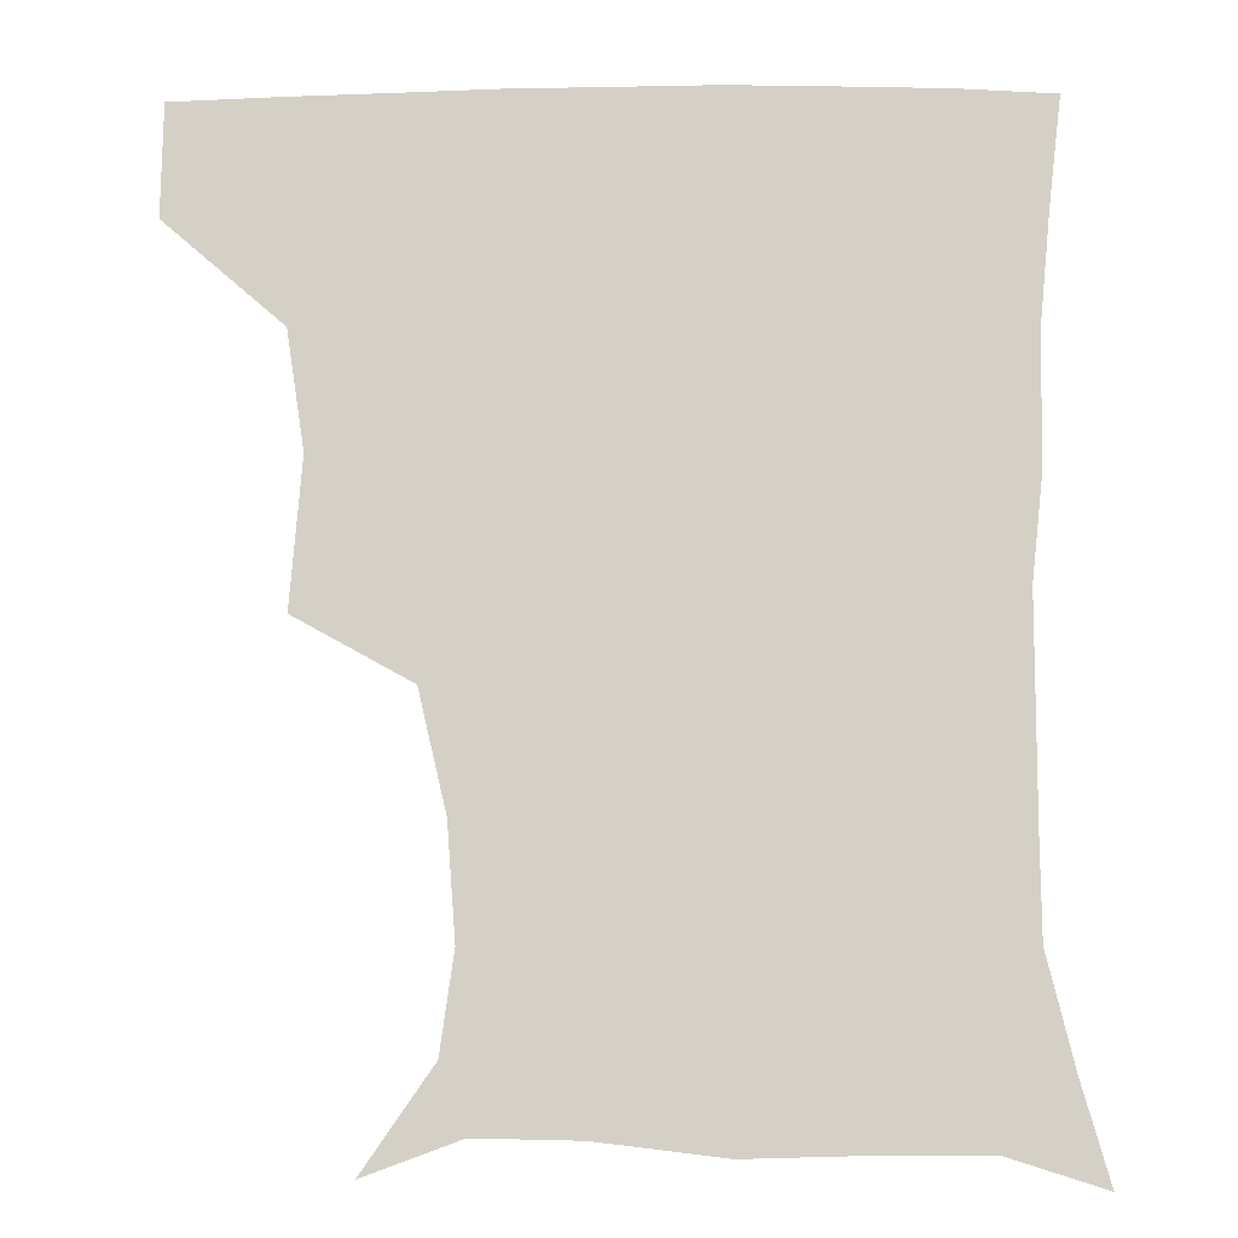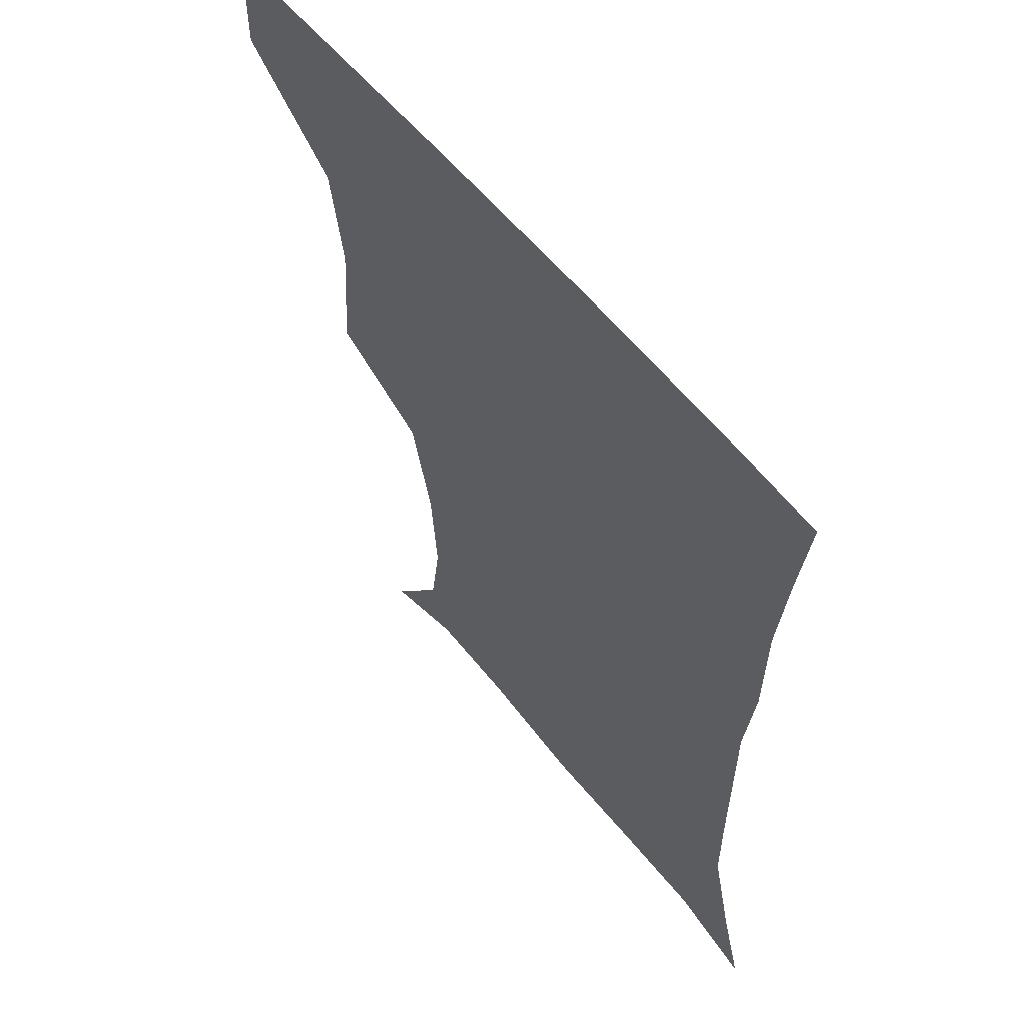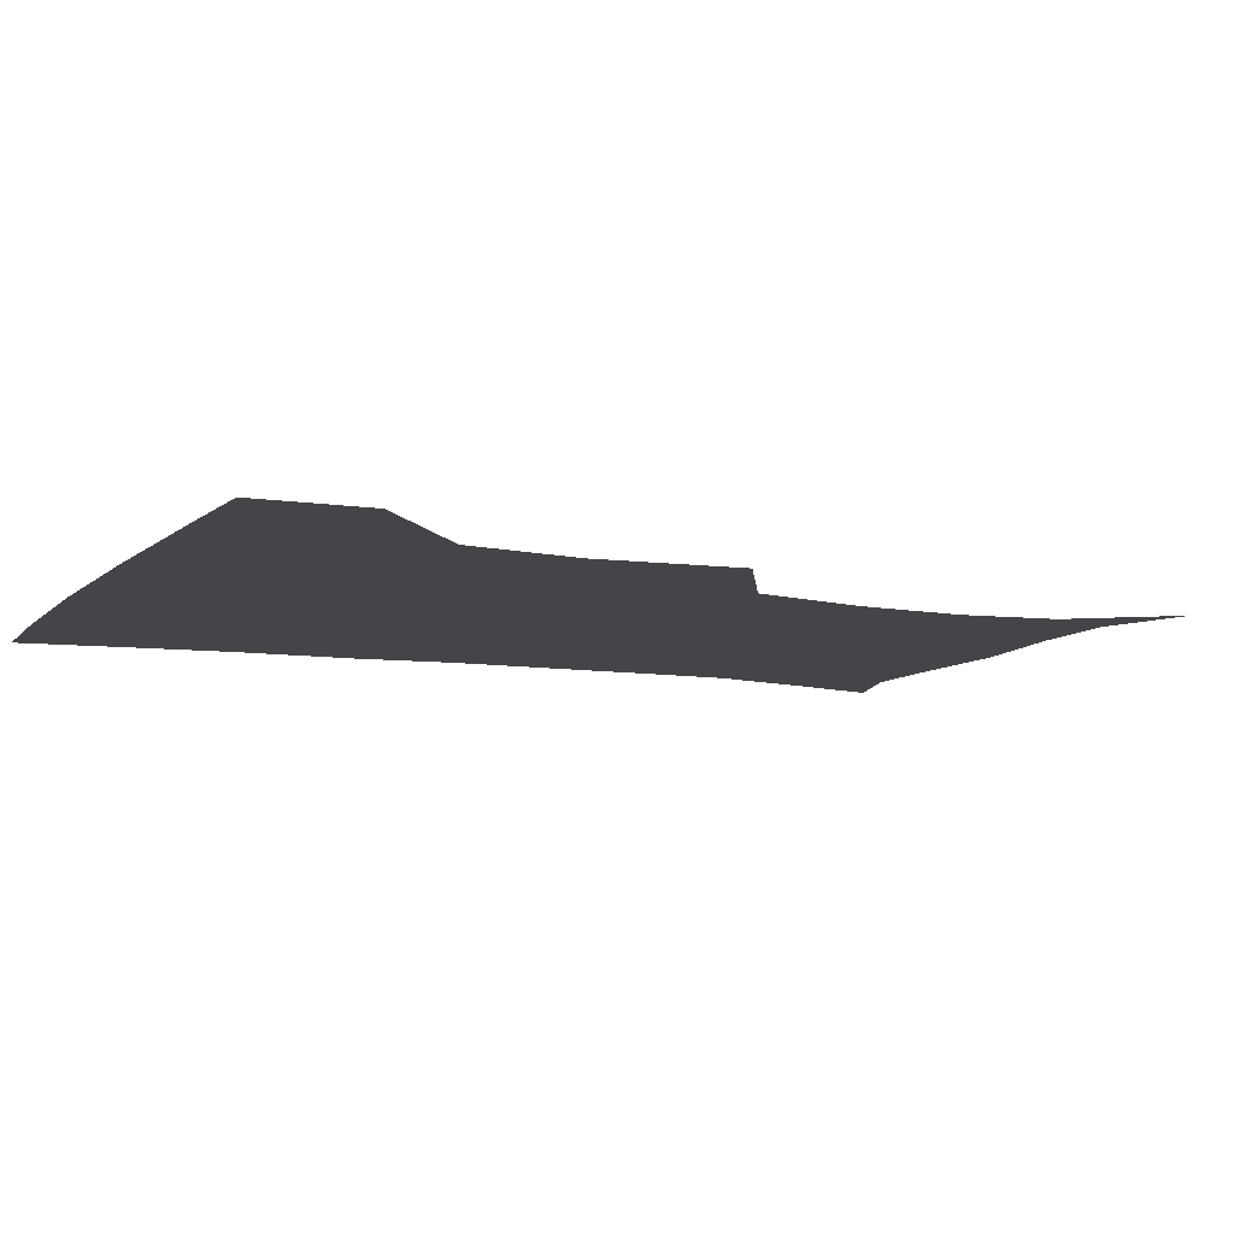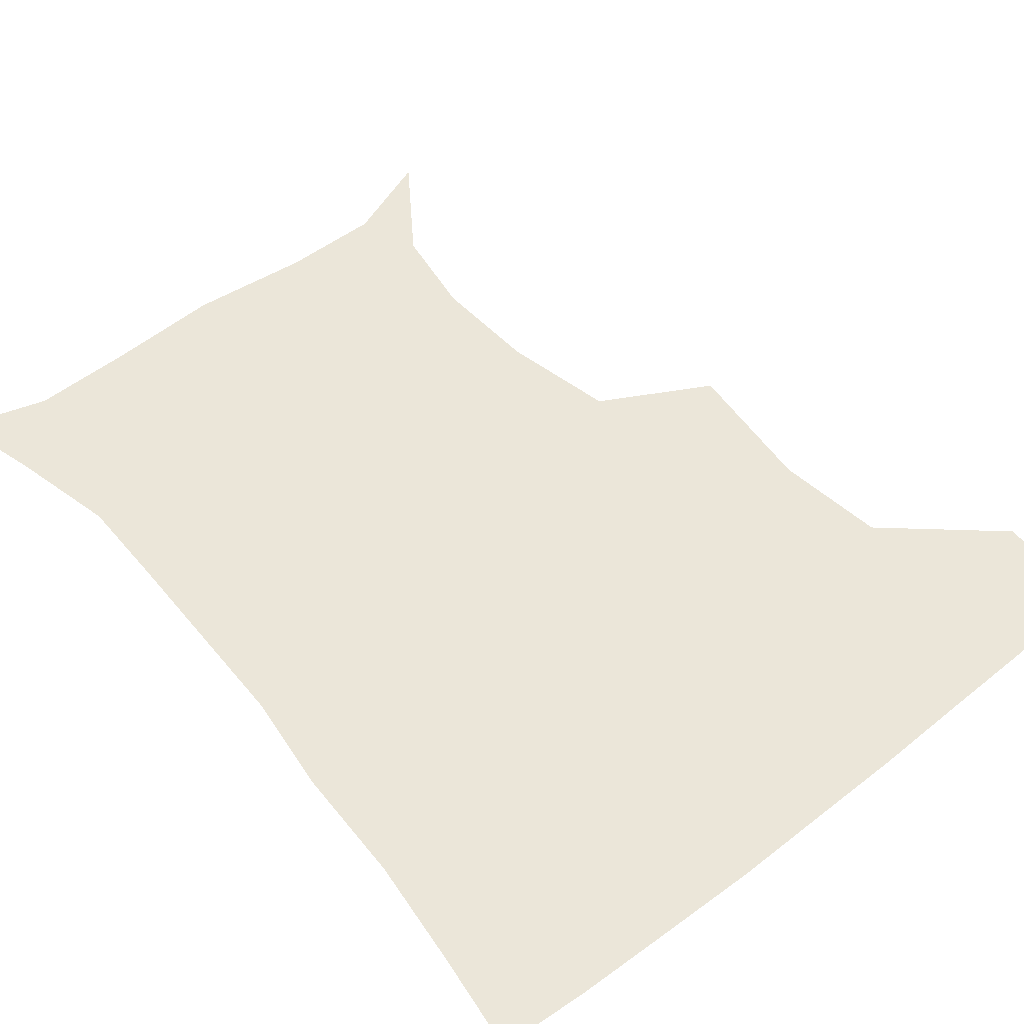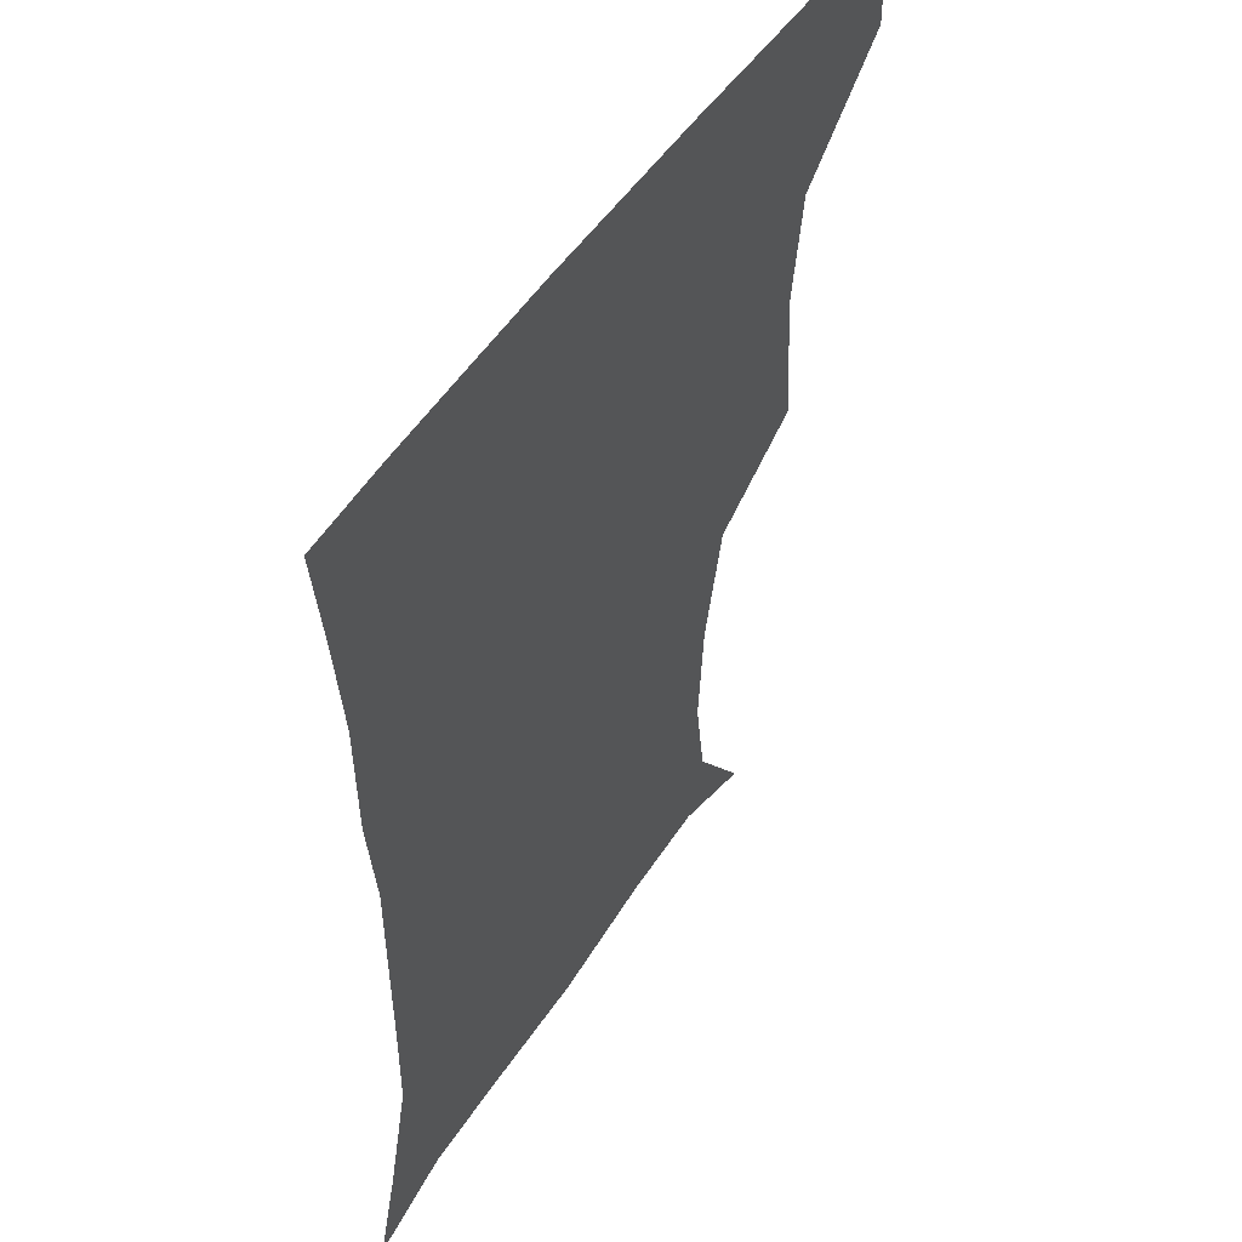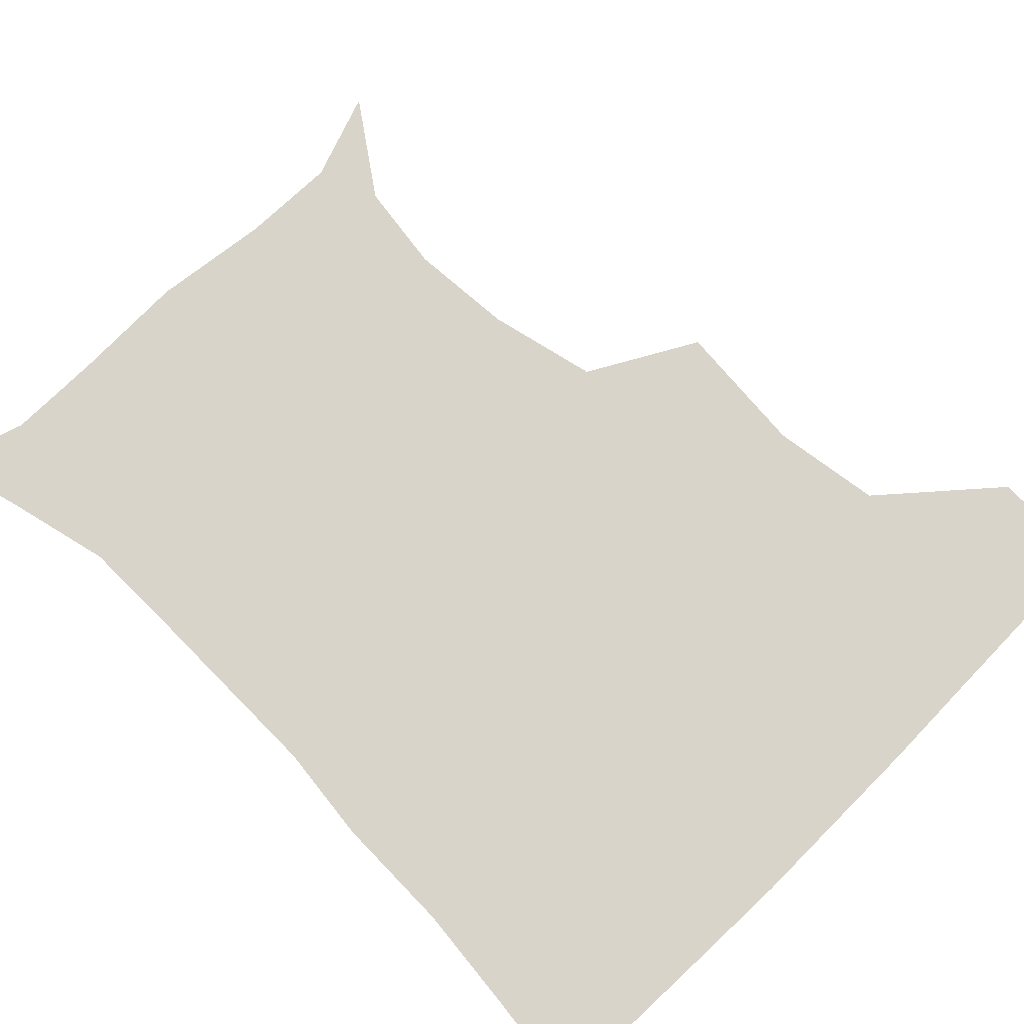
<metadata>
{"format":"obj","ext":"obj","renderer":"f3d","projection":"perspective","resolution":1024,"background":"white","views":[{"elev":-10.5,"azim":1.9,"up":"+Y"},{"elev":58.7,"azim":51.3,"up":"+Y"},{"elev":-8.6,"azim":-113.9,"up":"+Z"},{"elev":55.5,"azim":141.0,"up":"+Z"},{"elev":50.6,"azim":122.1,"up":"+Y"},{"elev":75.2,"azim":135.3,"up":"+Z"}]}
</metadata>
<code>
v 451.5 387.6 0
v 452 419.9 0
v 487.6 281.6 0
v 491 323.9 0
v 485.8 357.7 0
v 484.1 390.7 0
v 482.4 421 0
v 507.4 139.4 0
v 527.7 168.6 0
v 531.6 196.7 0
v 529.2 229.1 0
v 521.2 263 0
v 519.1 301.7 0
v 517.9 333.8 0
v 515.8 363.7 0
v 513.8 392.2 0
v 512.3 421.7 0
v 534.8 149.5 0
v 551.8 181.8 0
v 553.2 212.4 0
v 550.6 243.6 0
v 547.2 273.9 0
v 545.6 304.7 0
v 545.3 337.3 0
v 544.2 365 0
v 543.7 393 0
v 541.7 422.5 0
v 564.6 148.8 0
v 575.7 183.9 0
v 576.4 219.3 0
v 575 249 0
v 573.8 278.8 0
v 573.4 310.6 0
v 573.1 338.9 0
v 573.5 367.1 0
v 572.6 393.6 0
v 571.1 422.6 0
v 601 144.4 0
v 602 187.3 0
v 601.6 217.3 0
v 599.6 248.4 0
v 599.2 281.9 0
v 599.6 311.4 0
v 600.4 339.9 0
v 601.1 367.1 0
v 601.4 393.8 0
v 600.2 422.8 0
v 636.5 145.3 0
v 628 185.1 0
v 625 220.9 0
v 624.5 251.1 0
v 624.9 279.8 0
v 625.8 308.3 0
v 626.5 339 0
v 628.5 366.7 0
v 630.3 394.1 0
v 631.2 422 0
v 666.4 145.2 0
v 654.4 181.7 0
v 649.1 215.1 0
v 648.8 244.7 0
v 649 274.9 0
v 650.5 304.5 0
v 653.6 332.3 0
v 655.3 363.7 0
v 657.6 393.9 0
v 660.3 421.1 0
v 693.7 136.6 0
v 685.9 163.9 0
v 678 196.5 0
v 677.7 224.4 0
v 677.7 254.9 0
v 677.8 287.8 0
v 681.1 318.2 0
v 681.6 354.8 0
v 684.8 388.4 0
v 688.5 419.2 0
v 691 451 0
f 5 6 1
f 1 6 2
f 6 7 2
f 12 13 3
f 3 13 4
f 13 14 4
f 4 14 5
f 14 15 5
f 5 15 6
f 15 16 6
f 6 16 7
f 16 17 7
f 8 18 9
f 18 19 9
f 9 19 10
f 19 20 10
f 10 20 11
f 20 21 11
f 11 21 12
f 21 22 12
f 12 22 13
f 22 23 13
f 13 23 14
f 23 24 14
f 14 24 15
f 24 25 15
f 15 25 16
f 25 26 16
f 16 26 17
f 26 27 17
f 18 28 19
f 28 29 19
f 19 29 20
f 29 30 20
f 20 30 21
f 30 31 21
f 21 31 22
f 31 32 22
f 22 32 23
f 32 33 23
f 23 33 24
f 33 34 24
f 24 34 25
f 34 35 25
f 25 35 26
f 35 36 26
f 26 36 27
f 36 37 27
f 28 38 29
f 38 39 29
f 29 39 30
f 39 40 30
f 30 40 31
f 40 41 31
f 31 41 32
f 41 42 32
f 32 42 33
f 42 43 33
f 33 43 34
f 43 44 34
f 34 44 35
f 44 45 35
f 35 45 36
f 45 46 36
f 36 46 37
f 46 47 37
f 38 48 39
f 48 49 39
f 39 49 40
f 49 50 40
f 40 50 41
f 50 51 41
f 41 51 42
f 51 52 42
f 42 52 43
f 52 53 43
f 43 53 44
f 53 54 44
f 44 54 45
f 54 55 45
f 45 55 46
f 55 56 46
f 46 56 47
f 56 57 47
f 48 58 49
f 58 59 49
f 49 59 50
f 59 60 50
f 50 60 51
f 60 61 51
f 51 61 52
f 61 62 52
f 52 62 53
f 62 63 53
f 53 63 54
f 63 64 54
f 54 64 55
f 64 65 55
f 55 65 56
f 65 66 56
f 56 66 57
f 66 67 57
f 58 68 59
f 68 69 59
f 59 69 60
f 69 70 60
f 60 70 61
f 70 71 61
f 61 71 62
f 71 72 62
f 62 72 63
f 72 73 63
f 63 73 64
f 73 74 64
f 64 74 65
f 74 75 65
f 65 75 66
f 75 76 66
f 66 76 67
f 76 77 67

</code>
